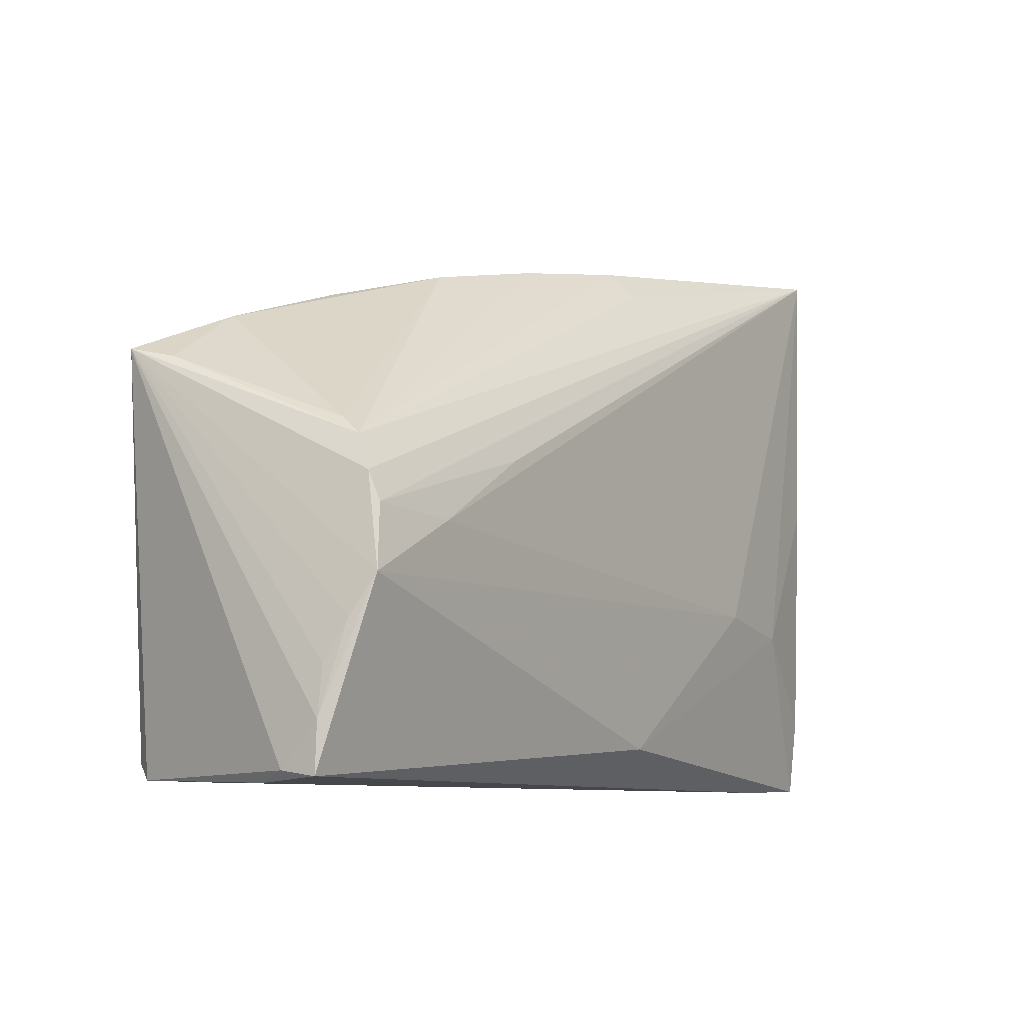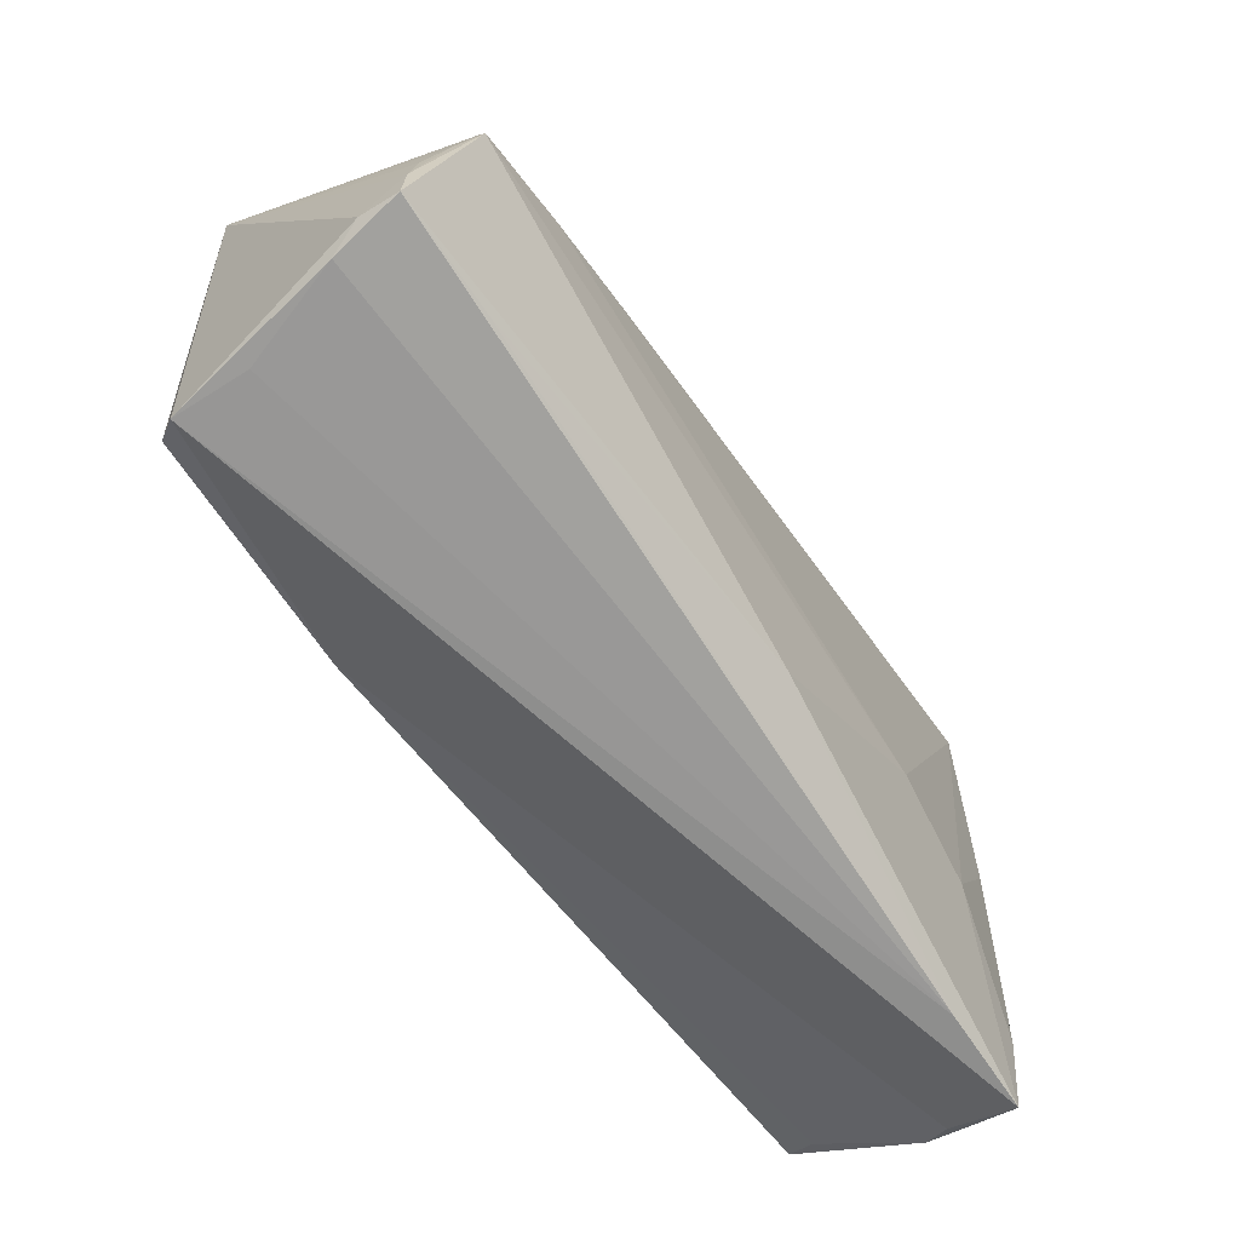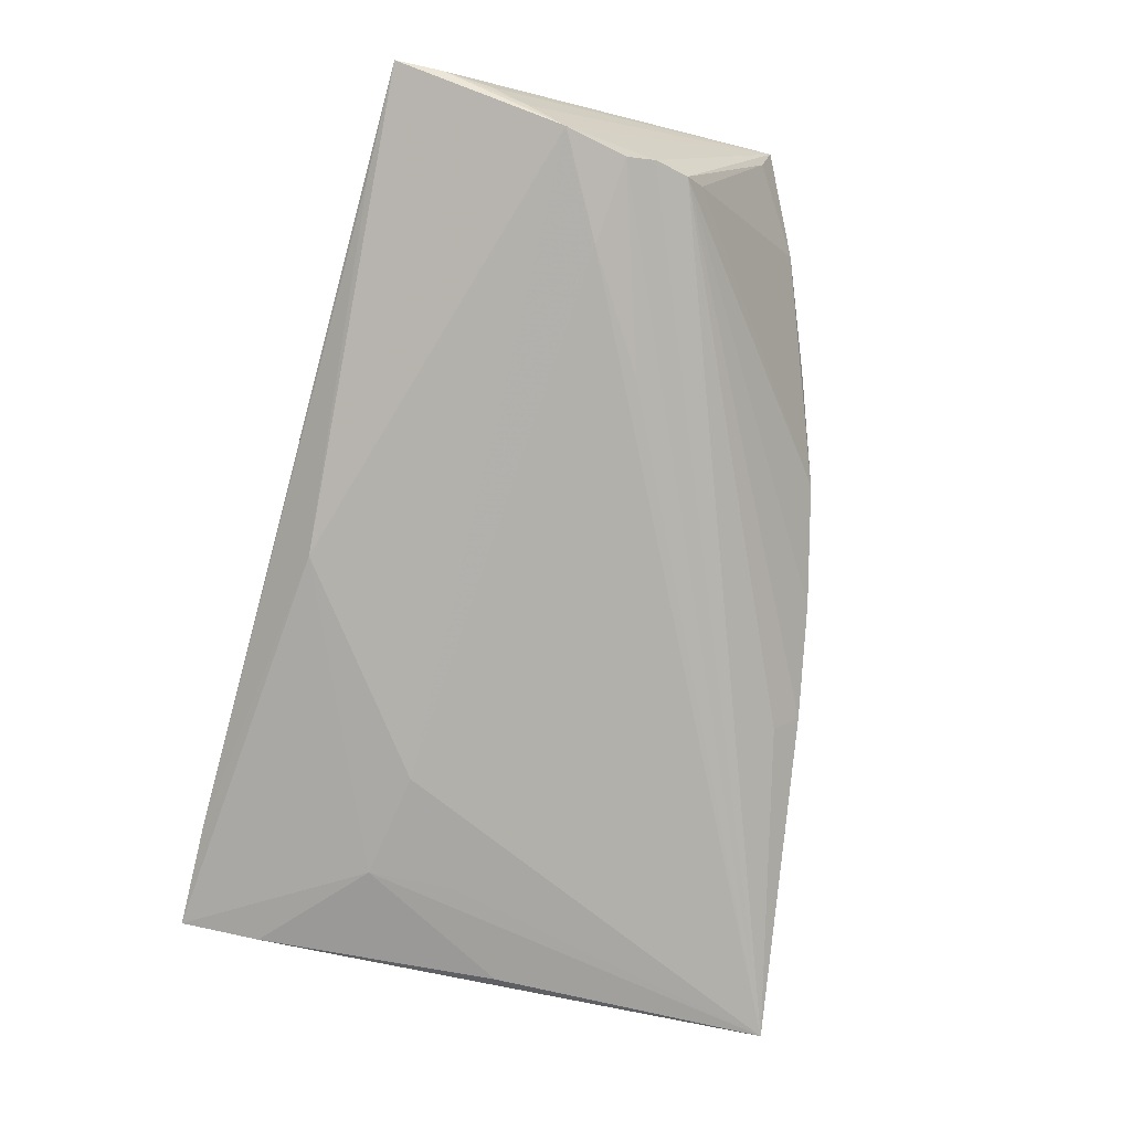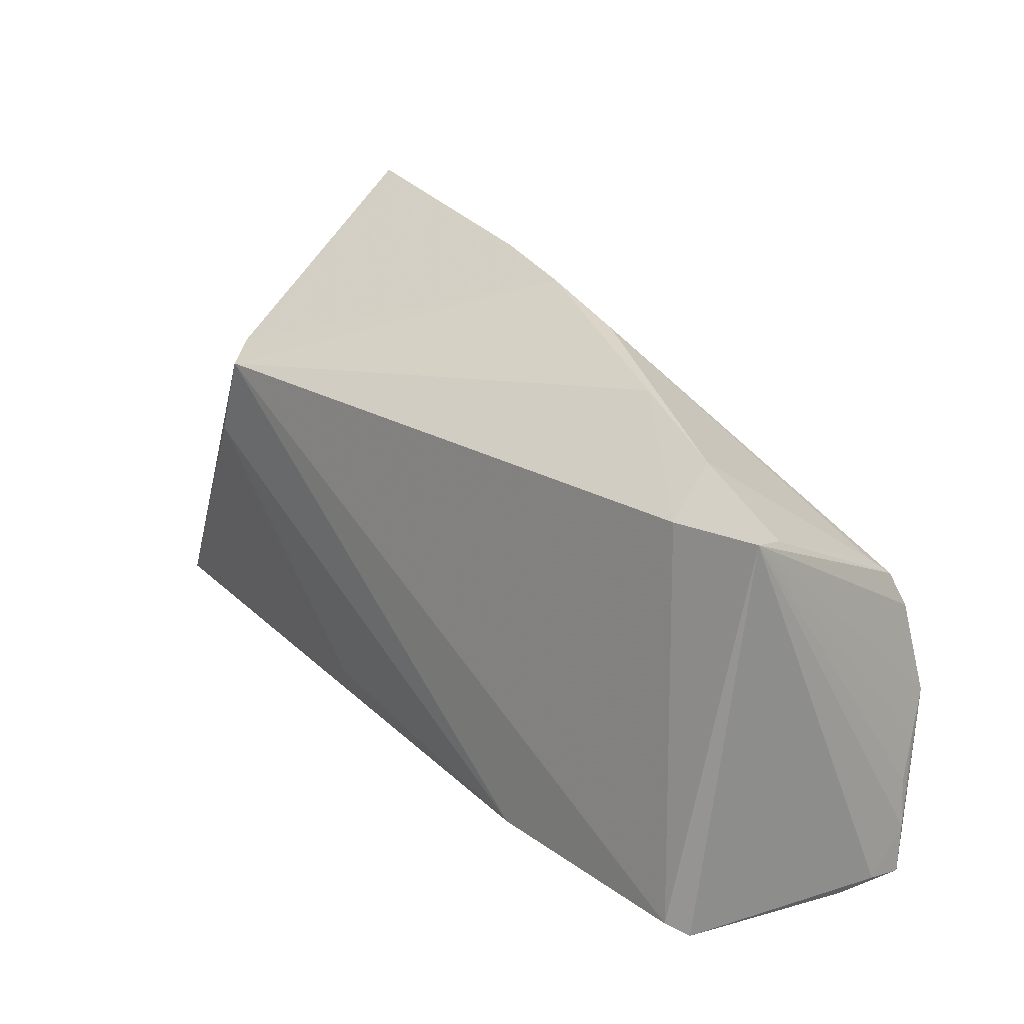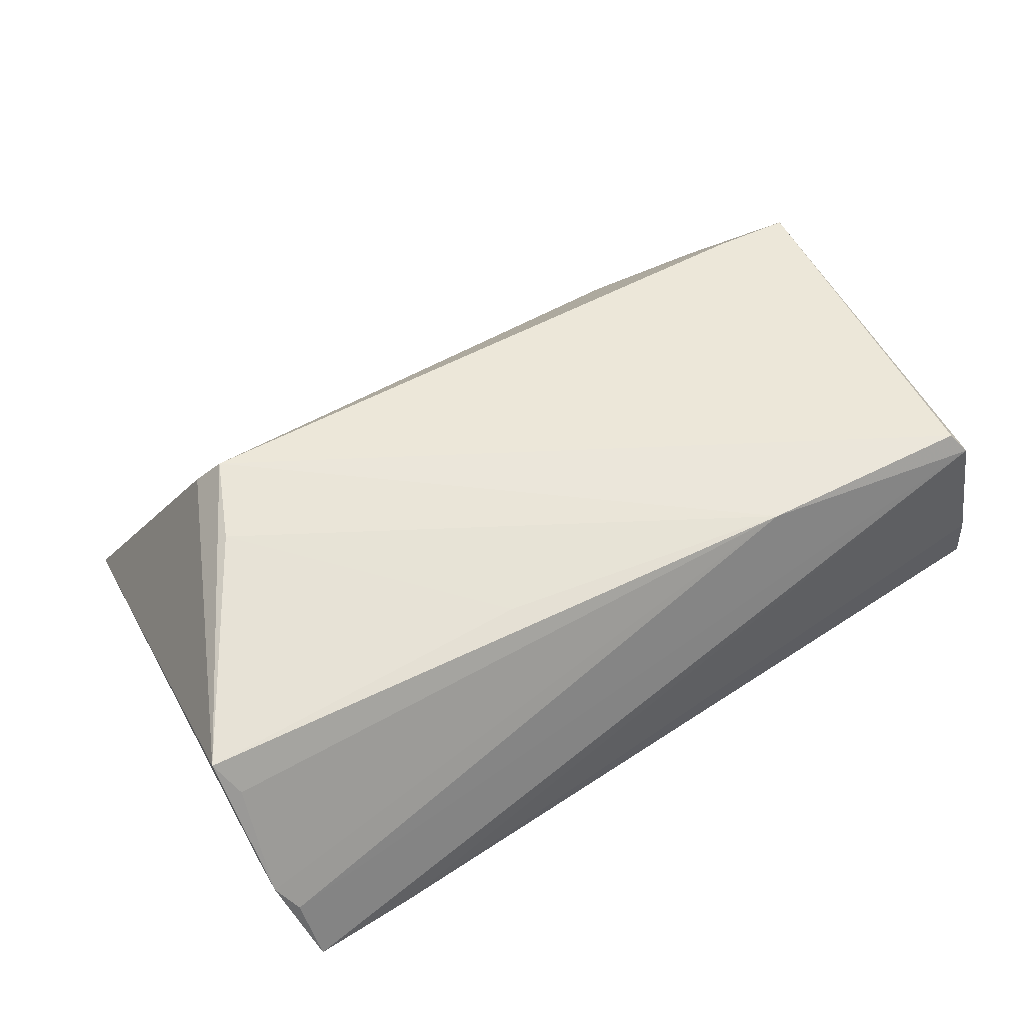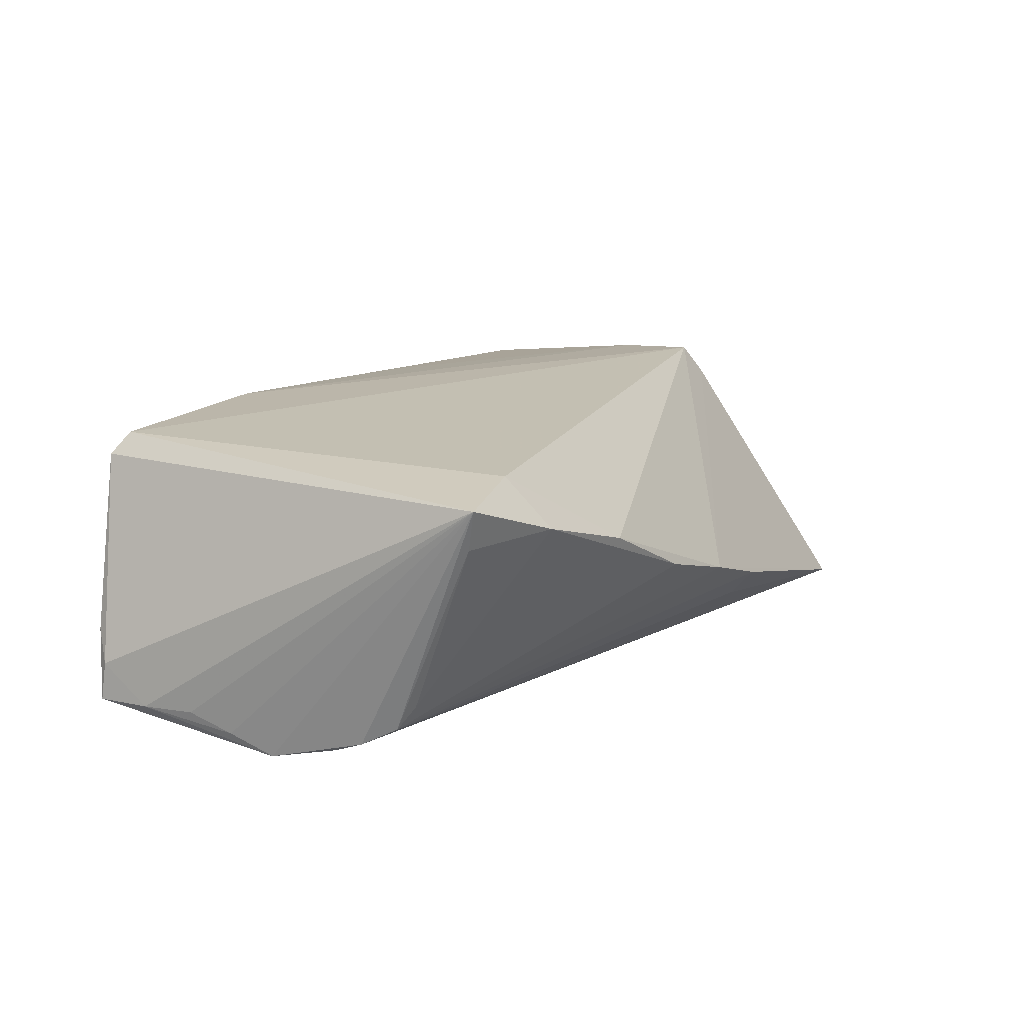
<metadata>
{"format":"obj","ext":"obj","renderer":"f3d","projection":"perspective","resolution":1024,"background":"white","views":[{"elev":-6.9,"azim":123.3,"up":"+Y"},{"elev":-67.8,"azim":122.1,"up":"+Y"},{"elev":-78.4,"azim":76.5,"up":"+Z"},{"elev":18.6,"azim":49.2,"up":"+Y"},{"elev":54.7,"azim":-33.1,"up":"+Z"},{"elev":14.0,"azim":108.0,"up":"+Z"}]}
</metadata>
<code>
v 0.04295 -0.006605 -0.01953
v -0.002637 -0.03224 -0.01825
v 0.05443 -0.001856 -0.01685
v -0.05544 -0.03842 -0.01438
v -0.05682 -0.02394 0.01023
v -0.05827 -0.02892 0.001076
v -0.05197 0.003064 -0.018
v 0.05583 -0.01334 -0.01926
v -0.05871 -0.02062 0.01411
v 0.05706 0.01325 0.009858
v 0.05052 -0.03412 0.01976
v -0.02748 -0.01357 -0.01976
v -0.04166 0.006381 0.01888
v 0.04719 0.01446 0.01672
v -0.05474 -0.02815 -0.01578
v 0.05402 -0.005447 -0.01818
v 0.04474 -0.03552 -0.01362
v -0.05842 -0.0254 0.006092
v 0.01813 0.02902 -0.0006821
v 0.04614 0.02005 0.01037
v 0.0582 -0.02325 -0.01376
v -0.03683 0.01703 0.01976
v -0.05804 -0.03226 -0.002645
v -0.01091 0.034 -0.009138
v 0.05687 -0.03614 -0.004462
v 0.003268 0.032 -0.004809
v 0.05221 -0.03603 0.01717
v 0.05859 -0.03539 -0.01313
v 0.05713 -0.01831 -0.01635
v -0.05112 0.03842 -0.01909
v -0.05609 -0.03476 -0.005938
v 0.03209 0.02487 0.006119
v 0.05857 -0.03476 -0.008394
v 0.0219 -0.03179 0.01976
v -0.04075 -0.005125 -0.01899
v -0.01538 -0.02358 0.01768
v 0.02861 0.001978 -0.01929
v -0.04217 -0.0384 -0.01403
v 0.05343 0.002506 -0.01475
v 0.05871 -0.02931 -0.01346
v 0.05871 0.01442 0.01504
v -0.0397 0.01926 0.01571
v -0.01209 0.03063 -0.01292
v 0.05264 0.00469 -0.01188
v 0.05227 -0.0362 0.007955
v -0.04124 -0.01605 -0.01874
f 9 30 18
f 46 2 4
f 12 2 46
f 4 31 23
f 27 31 4
f 41 11 27
f 27 33 41
f 42 30 9
f 9 22 42
f 11 22 34
f 34 23 31
f 31 27 34
f 34 27 11
f 17 2 28
f 8 2 12
f 28 2 8
f 8 3 41
f 30 46 7
f 30 12 35
f 35 46 30
f 12 46 35
f 6 18 30
f 30 23 6
f 9 18 6
f 6 23 9
f 28 33 25
f 33 27 25
f 40 21 41
f 40 33 28
f 41 33 40
f 28 8 40
f 14 32 22
f 14 11 41
f 14 22 11
f 39 3 30
f 30 43 39
f 41 3 39
f 39 10 41
f 13 22 9
f 13 34 22
f 9 23 5
f 5 34 9
f 23 34 5
f 1 12 30
f 1 8 12
f 15 46 4
f 15 7 46
f 30 7 15
f 15 23 30
f 4 23 15
f 38 27 4
f 28 25 38
f 38 17 28
f 4 2 38
f 2 17 38
f 21 40 29
f 29 40 8
f 41 21 29
f 29 8 41
f 24 39 43
f 24 43 30
f 20 14 41
f 32 14 20
f 41 10 20
f 32 20 19
f 9 34 36
f 36 13 9
f 34 13 36
f 37 1 30
f 3 8 16
f 8 1 16
f 1 37 16
f 30 3 16
f 16 37 30
f 45 25 27
f 27 38 45
f 45 38 25
f 39 24 26
f 26 19 39
f 26 42 22
f 22 32 26
f 32 19 26
f 30 42 26
f 26 24 30
f 39 19 44
f 44 19 20
f 10 39 44
f 44 20 10

</code>
